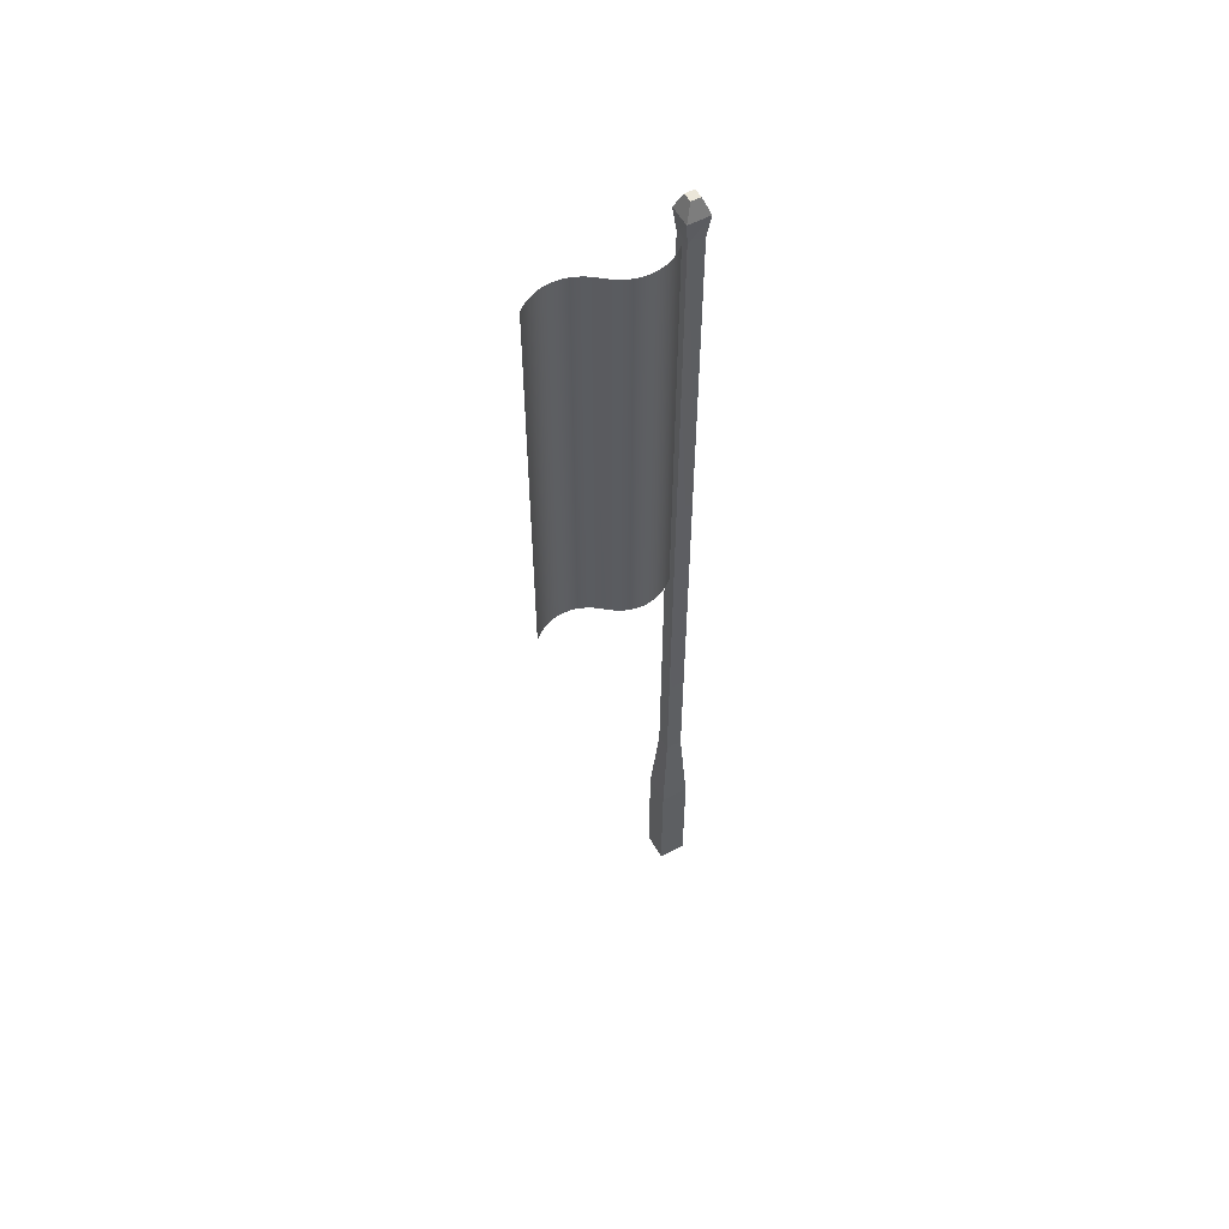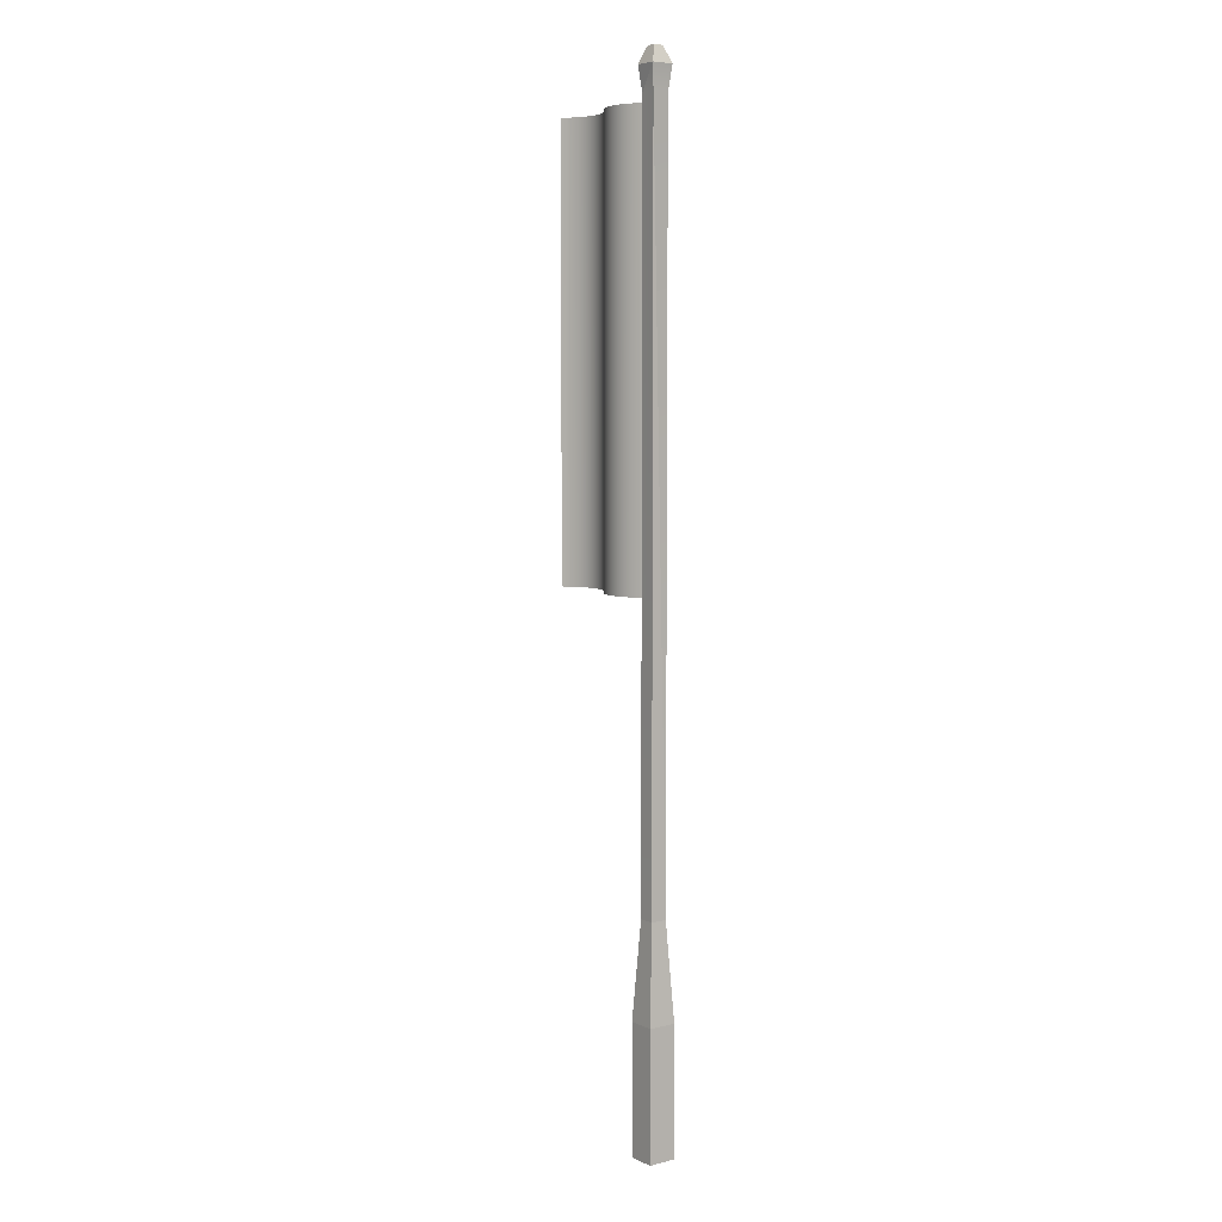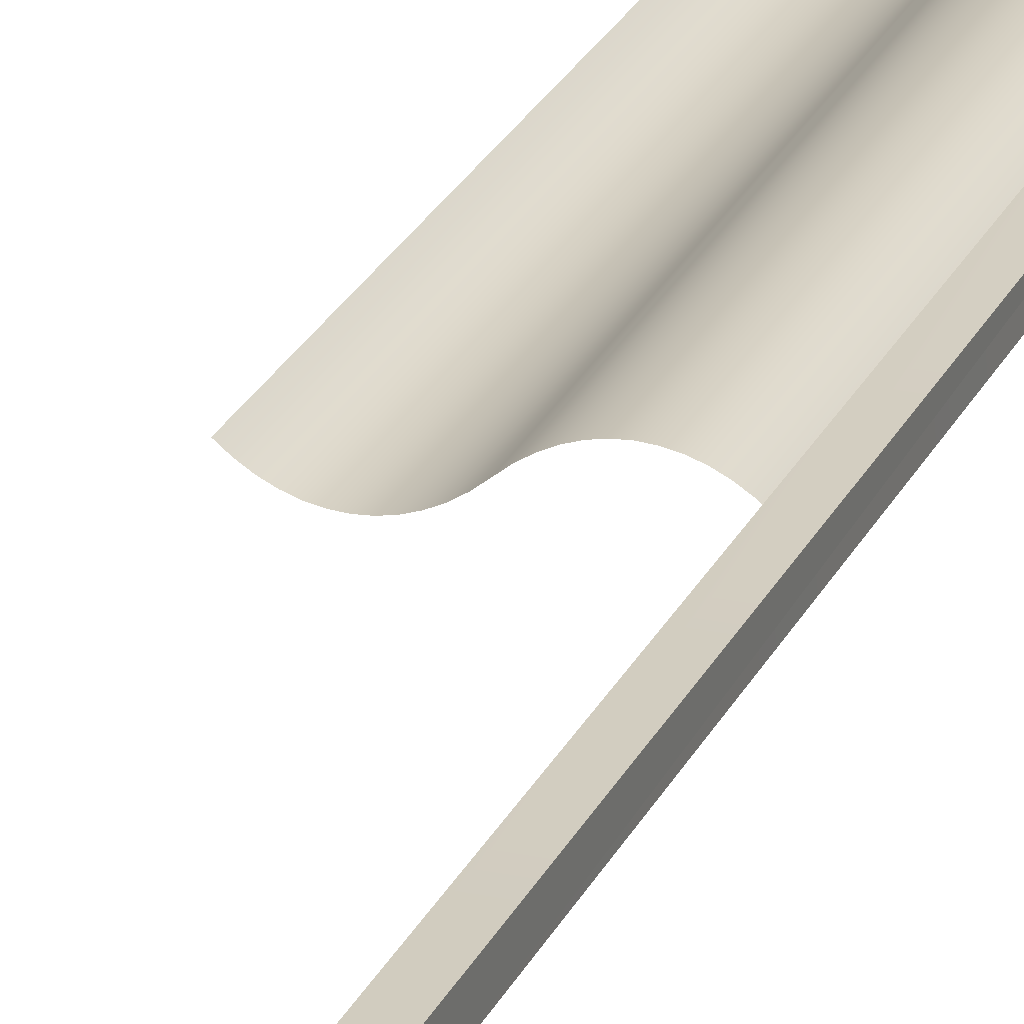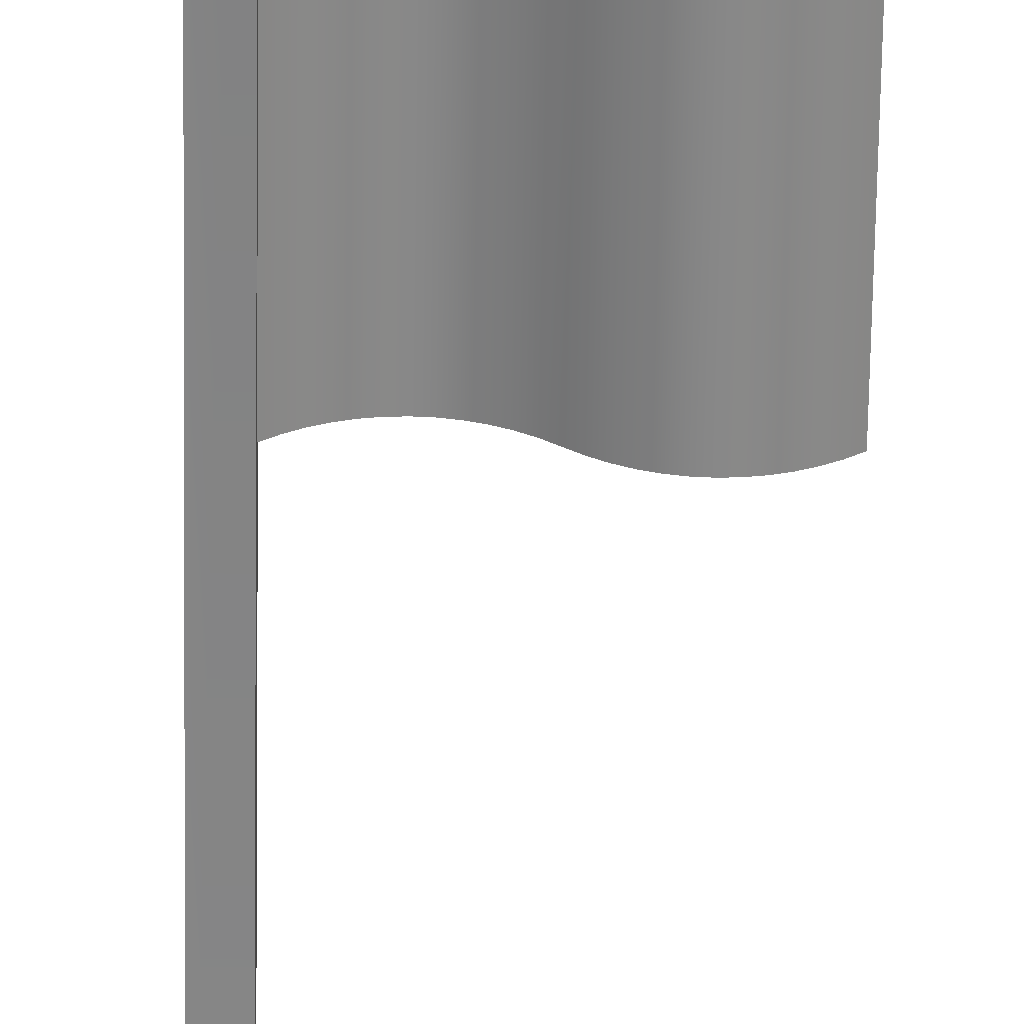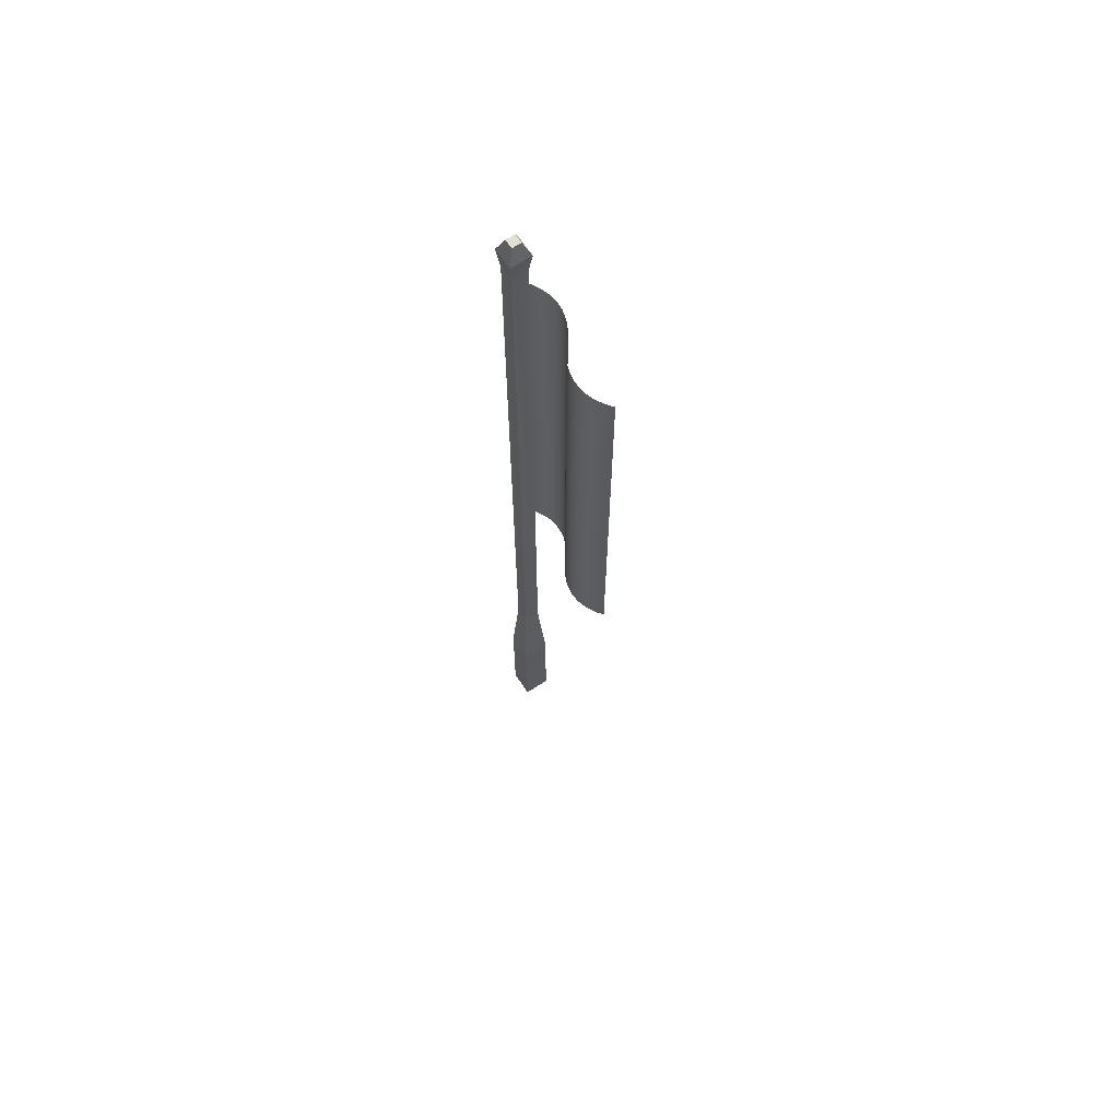
<metadata>
{"format":"obj","ext":"obj","renderer":"f3d","projection":"perspective","resolution":1024,"background":"white","views":[{"elev":56.1,"azim":-28.9,"up":"+Y"},{"elev":6.1,"azim":53.8,"up":"+Y"},{"elev":23.9,"azim":19.7,"up":"+Z"},{"elev":-62.7,"azim":179.1,"up":"+Z"},{"elev":66.7,"azim":-123.4,"up":"+Y"}]}
</metadata>
<code>
o flagTankco
v -0.03373 0.6457 0.02288
v -0.04056 0.6457 0.02727
v -0.04056 1.19 0.02727
v -0.03373 1.19 0.02288
v -0.04763 1.19 0.03072
v -0.04763 0.6457 0.03072
v -0.05489 1.19 0.0332
v -0.05489 0.6457 0.0332
v -0.06227 1.19 0.0347
v -0.06227 0.6457 0.0347
v -0.06971 1.19 0.0352
v -0.06971 0.6457 0.0352
v -0.07714 1.19 0.0347
v -0.07714 0.6457 0.0347
v -0.08452 1.19 0.0332
v -0.08452 0.6457 0.0332
v -0.09178 1.19 0.03072
v -0.09178 0.6457 0.03072
v -0.09885 1.19 0.02727
v -0.09885 0.6457 0.02727
v -0.1057 1.19 0.02288
v -0.1057 0.6457 0.02288
v -0.1187 1.19 0.01232
v -0.1122 0.6457 0.0176
v -0.1187 0.6457 0.01232
v -0.1122 1.19 0.0176
v -0.1256 1.19 0.007932
v -0.1256 0.6457 0.007932
v -0.1326 1.19 0.004483
v -0.1326 0.6457 0.004483
v -0.1399 1.19 0.002
v -0.1399 0.6457 0.002
v -0.1473 1.19 0.000501
v -0.1473 0.6457 0.000501
v -0.1547 1.19 0
v -0.1547 0.6457 0
v -0.1621 1.19 0.000501
v -0.1621 0.6457 0.000501
v -0.1695 1.19 0.002
v -0.1695 0.6457 0.002
v -0.1768 1.19 0.004483
v -0.1768 0.6457 0.004483
v -0.1838 1.19 0.007932
v -0.1838 0.6457 0.007932
v -0.1907 1.19 0.01232
v -0.1907 0.6457 0.01232
v -0.1972 1.19 0.0176
v -0.1972 0.6457 0.0176
v -0.02721 0.6457 0.0176
v -0.02721 1.19 0.0176
v -0.007205 0.28 0.0076
v -0.02721 0.28 0.0076
v -0.02721 1.2 0.0076
v -0.007205 1.2 0.0076
v -0.02721 0.28 0.0276
v -0.007205 0.28 0.0276
v -0.007205 1.2 0.0276
v -0.02721 1.2 0.0276
v 0 -0 0.000395
v 0 -0 0.03481
v -0.03441 -0 0.03481
v -0.03441 -0 0.000395
v -0.03441 0.1599 0.000395
v 0 0.1599 0.000395
v -0.03441 0.1599 0.03481
v 0 0.1599 0.03481
v -0.01141 1.25 0.0234
v -0.02301 1.25 0.0118
v -0.01141 1.25 0.0118
v -0.02301 1.25 0.0234
v -0.0307 1.23 0.0311
v -0.0307 1.23 0.0041
v -0.003705 1.23 0.0311
v -0.003705 1.23 0.0041
f 1 2 3
f 3 4 1
f 5 3 2
f 2 6 5
f 7 5 6
f 6 8 7
f 9 7 8
f 8 10 9
f 11 9 10
f 10 12 11
f 13 11 12
f 12 14 13
f 15 13 14
f 14 16 15
f 17 15 16
f 16 18 17
f 19 17 18
f 18 20 19
f 21 19 20
f 20 22 21
f 23 21 22
f 23 22 24
f 24 25 23
f 23 26 21
f 27 23 25
f 25 28 27
f 29 27 28
f 28 30 29
f 31 29 30
f 30 32 31
f 33 31 32
f 32 34 33
f 35 33 34
f 34 36 35
f 37 35 36
f 36 38 37
f 39 37 38
f 38 40 39
f 41 39 40
f 40 42 41
f 43 41 42
f 42 44 43
f 45 43 44
f 44 46 45
f 47 45 46
f 46 48 47
f 49 1 4
f 4 50 49
f 51 52 53
f 53 54 51
f 55 56 57
f 57 58 55
f 59 60 61
f 61 62 59
f 53 52 55
f 55 58 53
f 51 54 57
f 57 56 51
f 59 62 63
f 63 64 59
f 63 62 61
f 61 65 63
f 61 60 66
f 66 65 61
f 59 64 66
f 66 60 59
f 66 64 51
f 51 56 66
f 52 63 65
f 65 55 52
f 64 63 52
f 52 51 64
f 65 66 56
f 56 55 65
f 67 69 68
f 68 70 67
f 71 72 53
f 53 58 71
f 54 74 73
f 73 57 54
f 54 53 72
f 72 74 54
f 58 57 73
f 73 71 58
f 74 72 68
f 68 69 74
f 71 73 67
f 67 70 71
f 68 72 71
f 71 70 68
f 73 74 69
f 69 67 73

</code>
